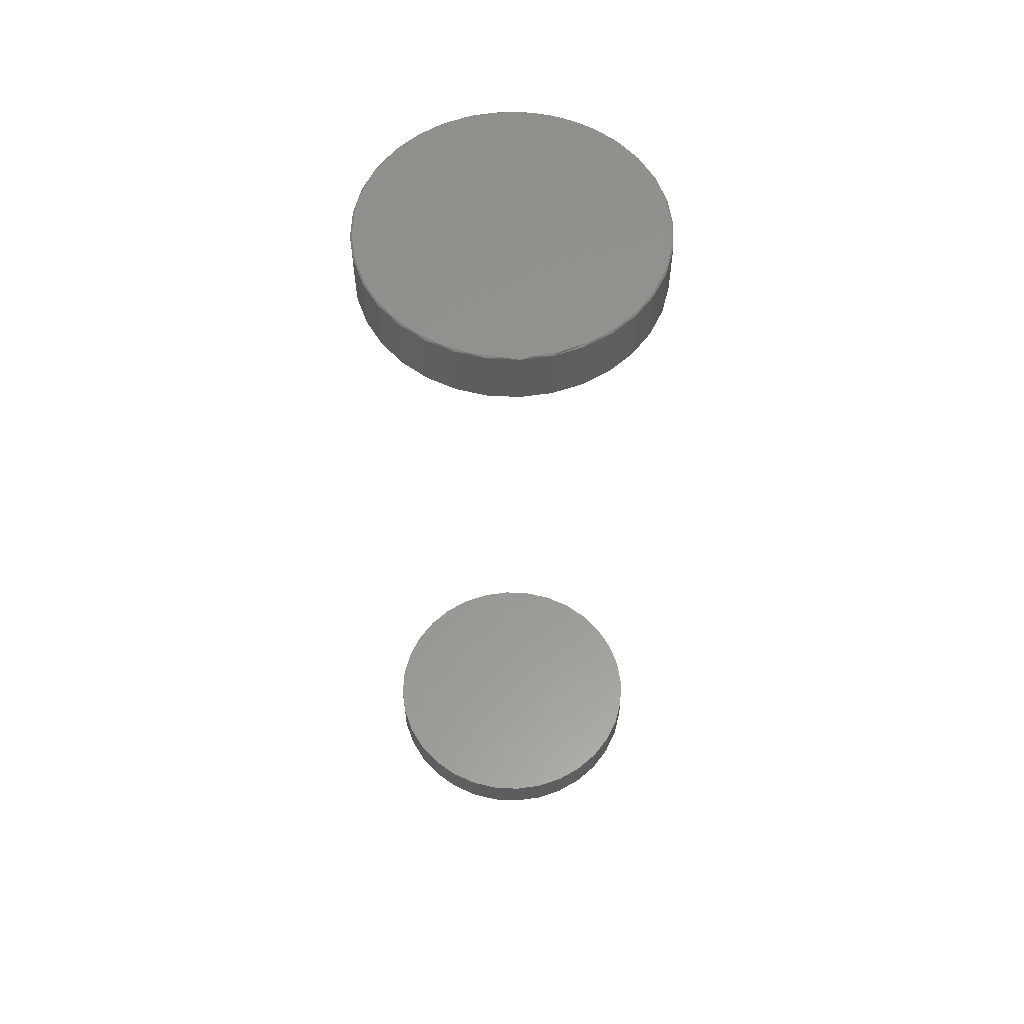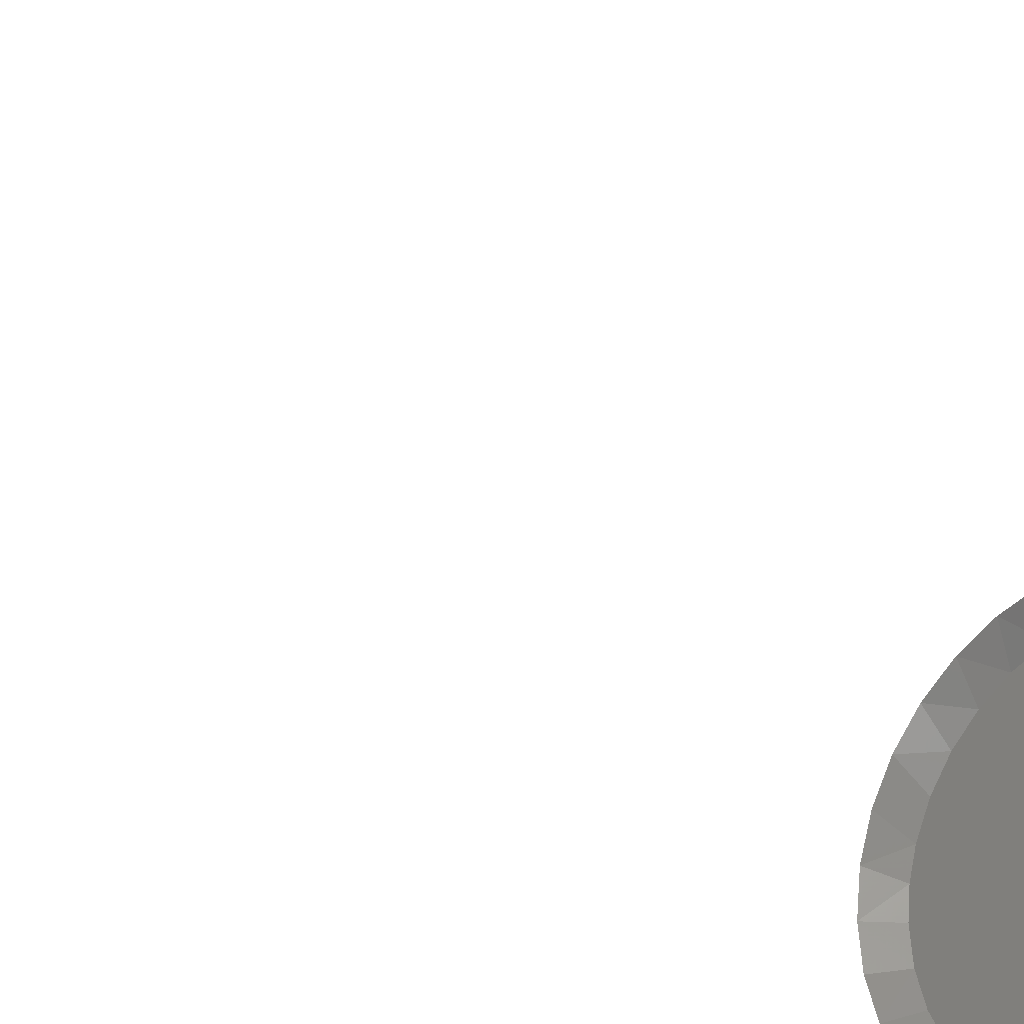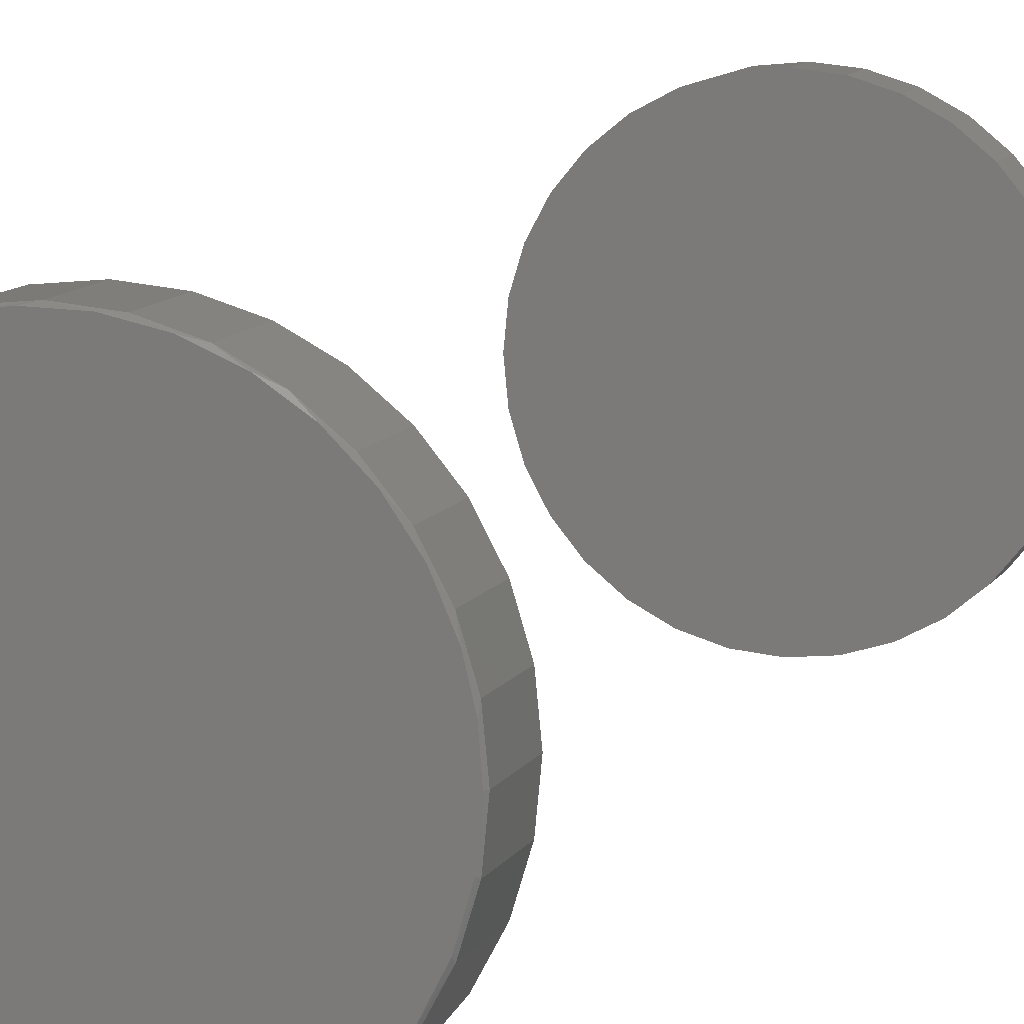
<metadata>
{"format":"stl","ext":"stl","renderer":"f3d","projection":"perspective","resolution":1024,"background":"white","views":[{"elev":58.0,"azim":-14.0,"up":"+Y"},{"elev":-28.1,"azim":40.6,"up":"+Z"},{"elev":9.8,"azim":-162.3,"up":"+Z"}]}
</metadata>
<code>
# stl→obj: 196 verts, 384 faces
v -0.1184 0.01428 0.1658
v -0.1184 -0.02991 0.1658
v -0.1161 0.01428 0.1889
v -0.1161 -0.02991 0.1889
v -0.1094 0.01428 0.2111
v -0.1094 -0.02991 0.2111
v -0.09846 0.01428 0.2316
v -0.09846 -0.02991 0.2316
v -0.08374 0.01428 0.2495
v -0.08374 -0.02991 0.2495
v -0.06579 0.01428 0.2643
v -0.06579 -0.02991 0.2643
v -0.04532 0.01428 0.2752
v -0.04532 -0.02991 0.2752
v -0.0231 0.01428 0.2819
v -0.0231 -0.02991 0.2819
v -1.641e-18 0.01428 0.2842
v -1.331e-16 -0.02991 0.2842
v 0.0231 0.01428 0.2819
v 0.0231 -0.02991 0.2819
v 0.04532 0.01428 0.2752
v 0.04532 -0.02991 0.2752
v 0.06579 0.01428 0.2643
v 0.06579 -0.02991 0.2643
v 0.08374 0.01428 0.2495
v 0.08374 -0.02991 0.2495
v 0.09846 0.01428 0.2316
v 0.09846 -0.02991 0.2316
v 0.1094 0.01428 0.2111
v 0.1094 -0.02991 0.2111
v 0.1161 0.01428 0.1889
v 0.1161 -0.02991 0.1889
v 0.1184 0.01428 0.1658
v 0.1184 -0.02991 0.1658
v -0.1184 -0.7344 0.1658
v -0.1184 -0.7656 0.1658
v -0.1161 -0.7344 0.1889
v -0.1161 -0.7656 0.1889
v -0.1094 -0.7344 0.2111
v -0.1094 -0.7656 0.2111
v -0.09846 -0.7344 0.2316
v -0.09846 -0.7656 0.2316
v -0.08374 -0.7344 0.2495
v -0.08374 -0.7656 0.2495
v -0.06579 -0.7344 0.2643
v -0.06579 -0.7656 0.2643
v -0.04532 -0.7344 0.2752
v -0.04532 -0.7656 0.2752
v -0.0231 -0.7344 0.2819
v -0.0231 -0.7656 0.2819
v 2.465e-17 -0.7344 0.2842
v 2.465e-17 -0.7656 0.2842
v 0.0231 -0.7344 0.2819
v 0.0231 -0.7656 0.2819
v 0.04532 -0.7344 0.2752
v 0.04532 -0.7656 0.2752
v 0.06579 -0.7344 0.2643
v 0.06579 -0.7656 0.2643
v 0.08374 -0.7344 0.2495
v 0.08374 -0.7656 0.2495
v 0.09846 -0.7344 0.2316
v 0.09846 -0.7656 0.2316
v 0.1094 -0.7344 0.2111
v 0.1094 -0.7656 0.2111
v 0.1161 -0.7344 0.1889
v 0.1161 -0.7656 0.1889
v 0.1184 -0.7344 0.1658
v 0.1184 -0.7656 0.1658
v 0.1161 0.01428 0.1427
v 0.1161 -0.02991 0.1427
v 0.1094 0.01428 0.1205
v 0.1094 -0.02991 0.1205
v 0.09846 0.01428 0.1
v 0.09846 -0.02991 0.1
v 0.08374 0.01428 0.08205
v 0.08374 -0.02991 0.08205
v 0.06579 0.01428 0.06733
v 0.06579 -0.02991 0.06733
v 0.04532 0.01428 0.05638
v 0.04532 -0.02991 0.05638
v 0.0231 0.01428 0.04964
v 0.0231 -0.02991 0.04964
v -1.885e-17 0.01428 0.04737
v 8.633e-17 -0.02991 0.04737
v -0.0231 0.01428 0.04964
v -0.0231 -0.02991 0.04964
v -0.04532 0.01428 0.05638
v -0.04532 -0.02991 0.05638
v -0.06579 0.01428 0.06733
v -0.06579 -0.02991 0.06733
v -0.08374 0.01428 0.08205
v -0.08374 -0.02991 0.08205
v -0.09846 0.01428 0.1
v -0.09846 -0.02991 0.1
v -0.1094 0.01428 0.1205
v -0.1094 -0.02991 0.1205
v -0.1161 0.01428 0.1427
v -0.1161 -0.02991 0.1427
v 0.1161 -0.7344 0.1427
v 0.1161 -0.7656 0.1427
v 0.1094 -0.7344 0.1205
v 0.1094 -0.7656 0.1205
v 0.09846 -0.7344 0.1
v 0.09846 -0.7656 0.1
v 0.08374 -0.7344 0.08205
v 0.08374 -0.7656 0.08205
v 0.06579 -0.7344 0.06733
v 0.06579 -0.7656 0.06733
v 0.04532 -0.7344 0.05638
v 0.04532 -0.7656 0.05638
v 0.0231 -0.7344 0.04964
v 0.0231 -0.7656 0.04964
v -1.885e-17 -0.7344 0.04737
v -1.885e-17 -0.7656 0.04737
v -0.0231 -0.7344 0.04964
v -0.0231 -0.7656 0.04964
v -0.04532 -0.7344 0.05638
v -0.04532 -0.7656 0.05638
v -0.06579 -0.7344 0.06733
v -0.06579 -0.7656 0.06733
v -0.08374 -0.7344 0.08205
v -0.08374 -0.7656 0.08205
v -0.09846 -0.7344 0.1
v -0.09846 -0.7656 0.1
v -0.1094 -0.7344 0.1205
v -0.1094 -0.7656 0.1205
v -0.1161 -0.7344 0.1427
v -0.1161 -0.7656 0.1427
v -0.1041 -0.01562 0.1658
v -0.1029 -0.01562 0.1821
v 0.06095 -0.01562 0.2503
v 0.04415 -0.01562 0.2601
v 0.02583 -0.01562 0.2667
v -0.01284 -0.01562 0.2691
v 0.006612 -0.01562 0.2697
v -0.03186 -0.01562 0.265
v -0.06605 -0.01562 0.2463
v -0.04981 -0.01562 0.2573
v -0.08 -0.01562 0.2325
v -0.09115 -0.01562 0.2162
v -0.09904 -0.01562 0.198
v 0.07565 -0.01562 0.2374
v 0.08771 -0.01562 0.222
v 0.0967 -0.01562 0.2045
v 0.1023 -0.01562 0.1855
v 0.1041 -0.01562 0.1658
v 0.1029 -0.01562 0.1495
v -0.06095 -0.01562 0.08132
v -0.04415 -0.01562 0.07146
v -0.02583 -0.01562 0.06491
v 0.01284 -0.01562 0.06243
v -0.006612 -0.01562 0.06186
v 0.03186 -0.01562 0.06662
v 0.06605 -0.01562 0.08523
v 0.04981 -0.01562 0.07429
v 0.08 -0.01562 0.0991
v 0.09115 -0.01562 0.1154
v 0.09904 -0.01562 0.1336
v -0.07565 -0.01562 0.09416
v -0.08771 -0.01562 0.1096
v -0.0967 -0.01562 0.1271
v -0.1023 -0.01562 0.146
v -0.01443 0.01562 0.282
v 0.007434 0.01562 0.2826
v 0.02904 0.01562 0.2792
v -0.03582 0.01562 0.2773
v 0.04964 0.01562 0.2718
v -0.056 0.01562 0.2687
v 0.06853 0.01562 0.2608
v -0.07426 0.01562 0.2564
v 0.056 0.01562 0.06292
v -0.04964 0.01562 0.05973
v -0.06853 0.01562 0.07082
v 0.03582 0.01562 0.05429
v -0.02904 0.01562 0.05237
v -0.007434 0.01562 0.04895
v 0.01443 0.01562 0.04959
v 0.07426 0.01562 0.07522
v -0.08505 0.01562 0.08526
v 0.08995 0.01562 0.09081
v -0.09861 0.01562 0.1026
v 0.1025 0.01562 0.1092
v -0.1087 0.01562 0.1223
v 0.1114 0.01562 0.1296
v -0.115 0.01562 0.1436
v 0.1156 0.01562 0.1475
v -0.1171 0.01562 0.1658
v 0.1171 0.01562 0.1658
v -0.1156 0.01562 0.1841
v 0.115 0.01562 0.188
v -0.1114 0.01562 0.202
v 0.1087 0.01562 0.2093
v -0.1025 0.01562 0.2224
v 0.09861 0.01562 0.229
v -0.08995 0.01562 0.2408
v 0.08505 0.01562 0.2463
f 1 2 3
f 3 2 4
f 3 4 5
f 5 4 6
f 5 6 7
f 7 6 8
f 7 8 9
f 9 8 10
f 9 10 11
f 11 10 12
f 11 12 13
f 13 12 14
f 13 14 15
f 15 14 16
f 15 16 17
f 17 16 18
f 17 18 19
f 19 18 20
f 19 20 21
f 21 20 22
f 21 22 23
f 23 22 24
f 23 24 25
f 25 24 26
f 25 26 27
f 27 26 28
f 27 28 29
f 29 28 30
f 29 30 31
f 31 30 32
f 31 32 33
f 33 32 34
f 35 36 37
f 37 36 38
f 37 38 39
f 39 38 40
f 39 40 41
f 41 40 42
f 41 42 43
f 43 42 44
f 43 44 45
f 45 44 46
f 45 46 47
f 47 46 48
f 47 48 49
f 49 48 50
f 49 50 51
f 51 50 52
f 51 52 53
f 53 52 54
f 53 54 55
f 55 54 56
f 55 56 57
f 57 56 58
f 57 58 59
f 59 58 60
f 59 60 61
f 61 60 62
f 61 62 63
f 63 62 64
f 63 64 65
f 65 64 66
f 65 66 67
f 67 66 68
f 33 34 69
f 69 34 70
f 69 70 71
f 71 70 72
f 71 72 73
f 73 72 74
f 73 74 75
f 75 74 76
f 75 76 77
f 77 76 78
f 77 78 79
f 79 78 80
f 79 80 81
f 81 80 82
f 81 82 83
f 83 82 84
f 83 84 85
f 85 84 86
f 85 86 87
f 87 86 88
f 87 88 89
f 89 88 90
f 89 90 91
f 91 90 92
f 91 92 93
f 93 92 94
f 93 94 95
f 95 94 96
f 95 96 97
f 97 96 98
f 97 98 1
f 1 98 2
f 67 68 99
f 99 68 100
f 99 100 101
f 101 100 102
f 101 102 103
f 103 102 104
f 103 104 105
f 105 104 106
f 105 106 107
f 107 106 108
f 107 108 109
f 109 108 110
f 109 110 111
f 111 110 112
f 111 112 113
f 113 112 114
f 113 114 115
f 115 114 116
f 115 116 117
f 117 116 118
f 117 118 119
f 119 118 120
f 119 120 121
f 121 120 122
f 121 122 123
f 123 122 124
f 123 124 125
f 125 124 126
f 125 126 127
f 127 126 128
f 127 128 35
f 35 128 36
f 51 53 49
f 47 49 53
f 55 47 53
f 45 47 55
f 57 45 55
f 109 117 107
f 115 117 109
f 111 115 109
f 113 115 111
f 117 119 107
f 107 119 121
f 107 121 105
f 105 121 123
f 105 123 103
f 103 123 125
f 103 125 101
f 101 125 127
f 101 127 99
f 99 127 35
f 99 35 67
f 67 35 37
f 67 37 65
f 65 37 39
f 65 39 63
f 63 39 41
f 63 41 61
f 61 41 43
f 61 43 59
f 59 43 45
f 59 45 57
f 129 130 2
f 130 4 2
f 26 24 131
f 24 22 132
f 131 24 132
f 20 18 133
f 133 22 20
f 132 22 133
f 18 16 134
f 135 18 134
f 16 14 136
f 134 16 136
f 12 10 137
f 138 12 137
f 138 14 12
f 136 14 138
f 10 8 139
f 137 10 139
f 8 6 140
f 139 8 140
f 141 4 130
f 141 6 4
f 140 6 141
f 135 133 18
f 131 142 26
f 26 142 143
f 26 143 28
f 28 143 144
f 28 144 30
f 30 144 145
f 30 145 32
f 32 145 146
f 32 146 34
f 146 147 34
f 147 70 34
f 92 90 148
f 90 88 149
f 148 90 149
f 86 84 150
f 150 88 86
f 149 88 150
f 84 82 151
f 152 84 151
f 82 80 153
f 151 82 153
f 78 76 154
f 155 78 154
f 155 80 78
f 153 80 155
f 76 74 156
f 154 76 156
f 74 72 157
f 156 74 157
f 158 70 147
f 158 72 70
f 157 72 158
f 152 150 84
f 148 159 92
f 92 159 160
f 92 160 94
f 94 160 161
f 94 161 96
f 96 161 162
f 96 162 98
f 98 162 129
f 98 129 2
f 50 54 52
f 54 50 48
f 54 48 56
f 56 48 46
f 56 46 58
f 108 118 110
f 110 118 116
f 110 116 112
f 112 116 114
f 58 46 60
f 60 46 44
f 60 44 62
f 62 44 42
f 62 42 64
f 64 42 40
f 64 40 66
f 66 40 38
f 66 38 68
f 68 38 36
f 68 36 100
f 100 36 128
f 100 128 102
f 102 128 126
f 102 126 104
f 104 126 124
f 104 124 106
f 106 124 122
f 106 122 108
f 108 122 120
f 108 120 118
f 163 164 165
f 165 166 163
f 166 165 167
f 167 168 166
f 168 167 169
f 169 170 168
f 171 172 173
f 172 171 174
f 174 175 172
f 176 175 174
f 177 176 174
f 171 173 178
f 178 173 179
f 178 179 180
f 180 179 181
f 180 181 182
f 182 181 183
f 182 183 184
f 184 183 185
f 184 185 186
f 186 185 187
f 186 187 188
f 188 187 189
f 188 189 190
f 190 189 191
f 190 191 192
f 192 191 193
f 192 193 194
f 194 193 195
f 194 195 196
f 196 195 170
f 196 170 169
f 188 31 33
f 188 190 31
f 1 189 187
f 1 3 189
f 192 29 31
f 192 31 190
f 194 25 27
f 27 29 194
f 194 29 192
f 169 23 25
f 169 25 196
f 167 21 23
f 167 23 169
f 165 17 19
f 19 21 165
f 165 21 167
f 163 15 17
f 163 17 164
f 166 13 15
f 166 15 163
f 170 9 11
f 170 11 168
f 11 13 168
f 168 13 166
f 195 7 9
f 195 9 170
f 193 5 7
f 193 7 195
f 189 3 191
f 3 5 191
f 191 5 193
f 25 194 196
f 17 165 164
f 33 186 188
f 33 69 186
f 187 97 1
f 187 185 97
f 183 95 97
f 183 97 185
f 181 91 93
f 93 95 181
f 181 95 183
f 173 89 91
f 173 91 179
f 172 87 89
f 172 89 173
f 175 83 85
f 85 87 175
f 175 87 172
f 177 81 83
f 177 83 176
f 174 79 81
f 174 81 177
f 178 75 77
f 178 77 171
f 77 79 171
f 171 79 174
f 180 73 75
f 180 75 178
f 182 71 73
f 182 73 180
f 186 69 184
f 69 71 184
f 184 71 182
f 91 181 179
f 83 175 176
f 133 135 134
f 134 136 133
f 132 133 136
f 136 138 132
f 131 132 138
f 138 137 131
f 148 149 155
f 153 155 149
f 149 150 153
f 153 150 152
f 153 152 151
f 131 137 142
f 142 137 139
f 142 139 143
f 143 139 140
f 143 140 144
f 144 140 141
f 144 141 145
f 145 141 130
f 145 130 146
f 146 130 129
f 146 129 147
f 147 129 162
f 147 162 158
f 158 162 161
f 158 161 157
f 157 161 160
f 157 160 156
f 156 160 159
f 156 159 154
f 154 159 148
f 154 148 155

</code>
